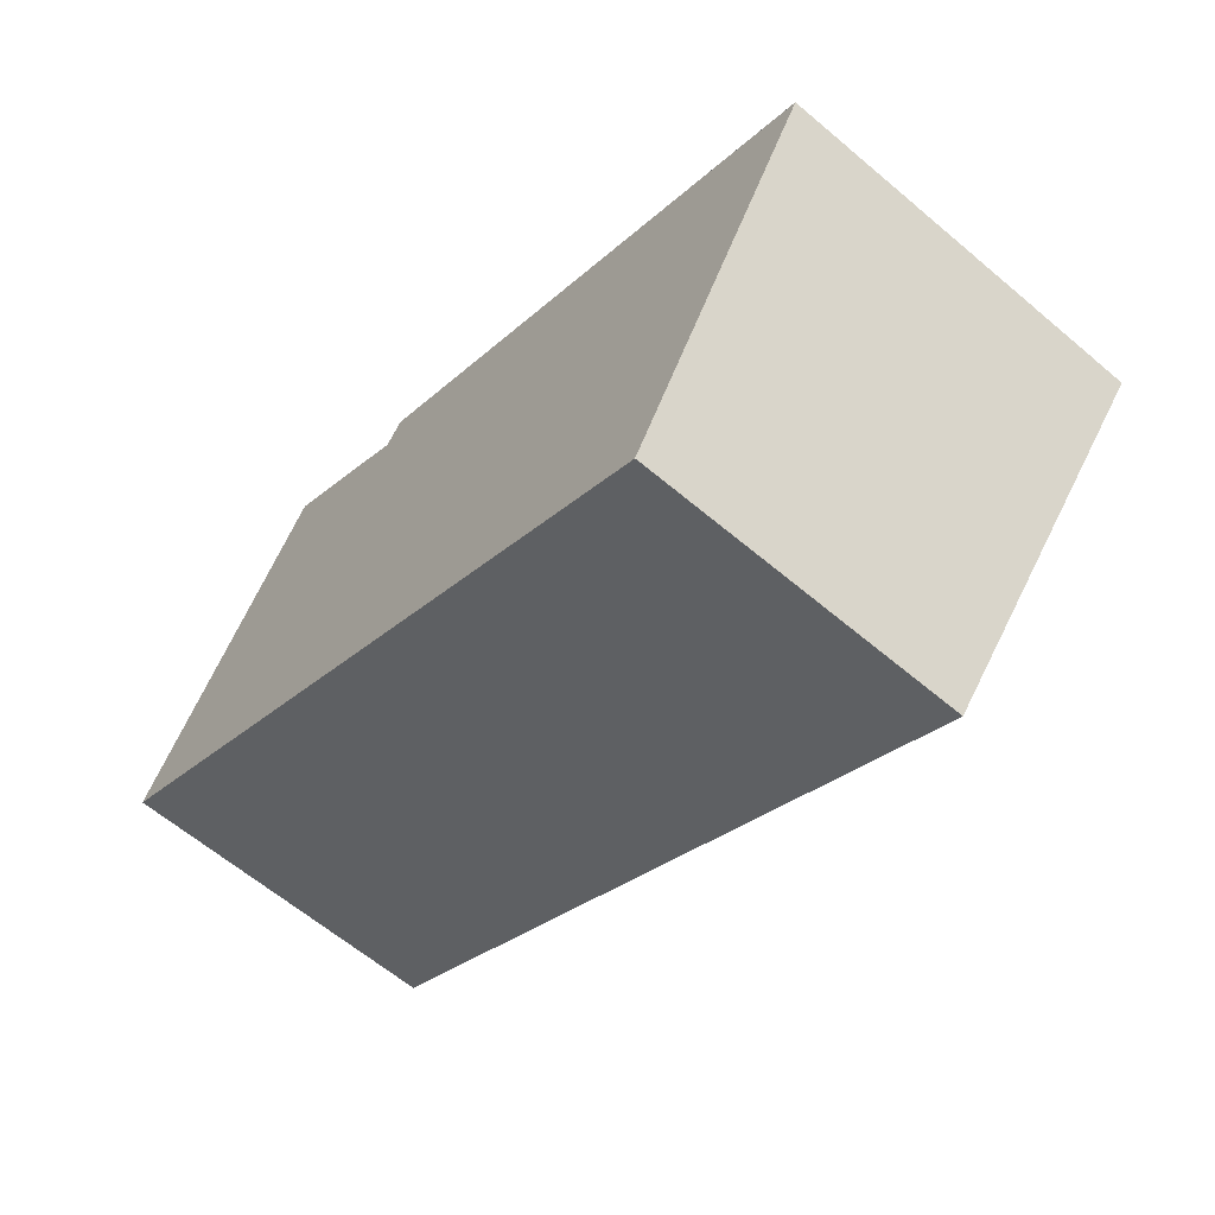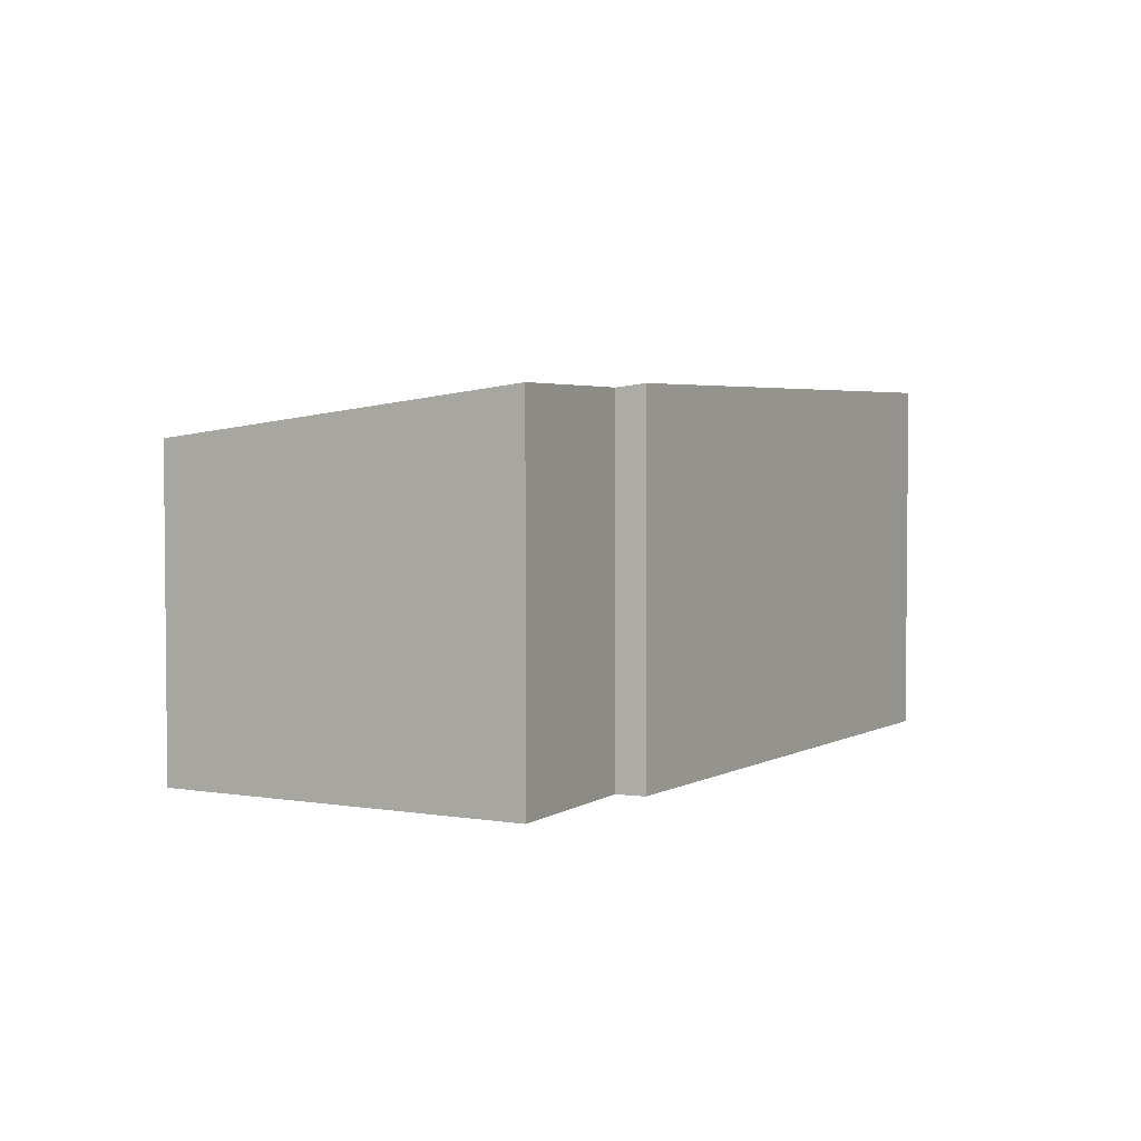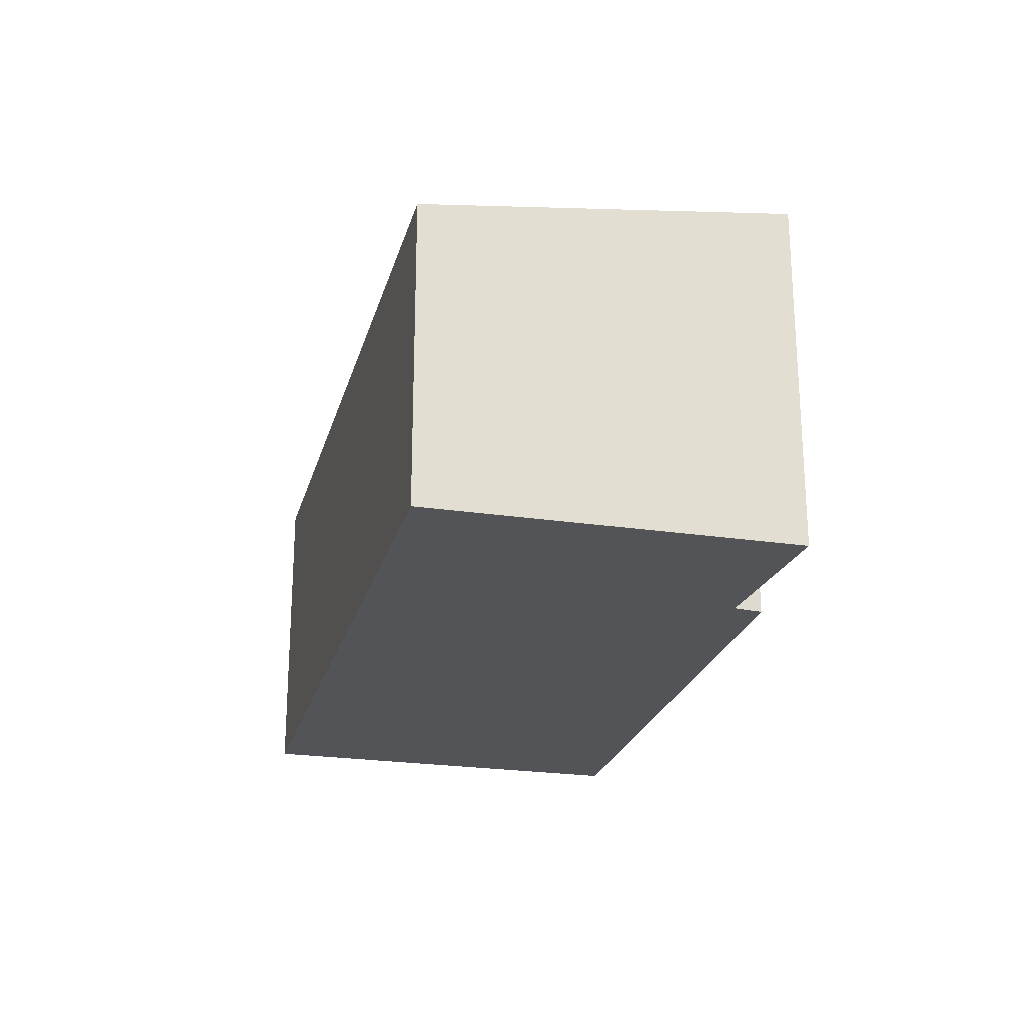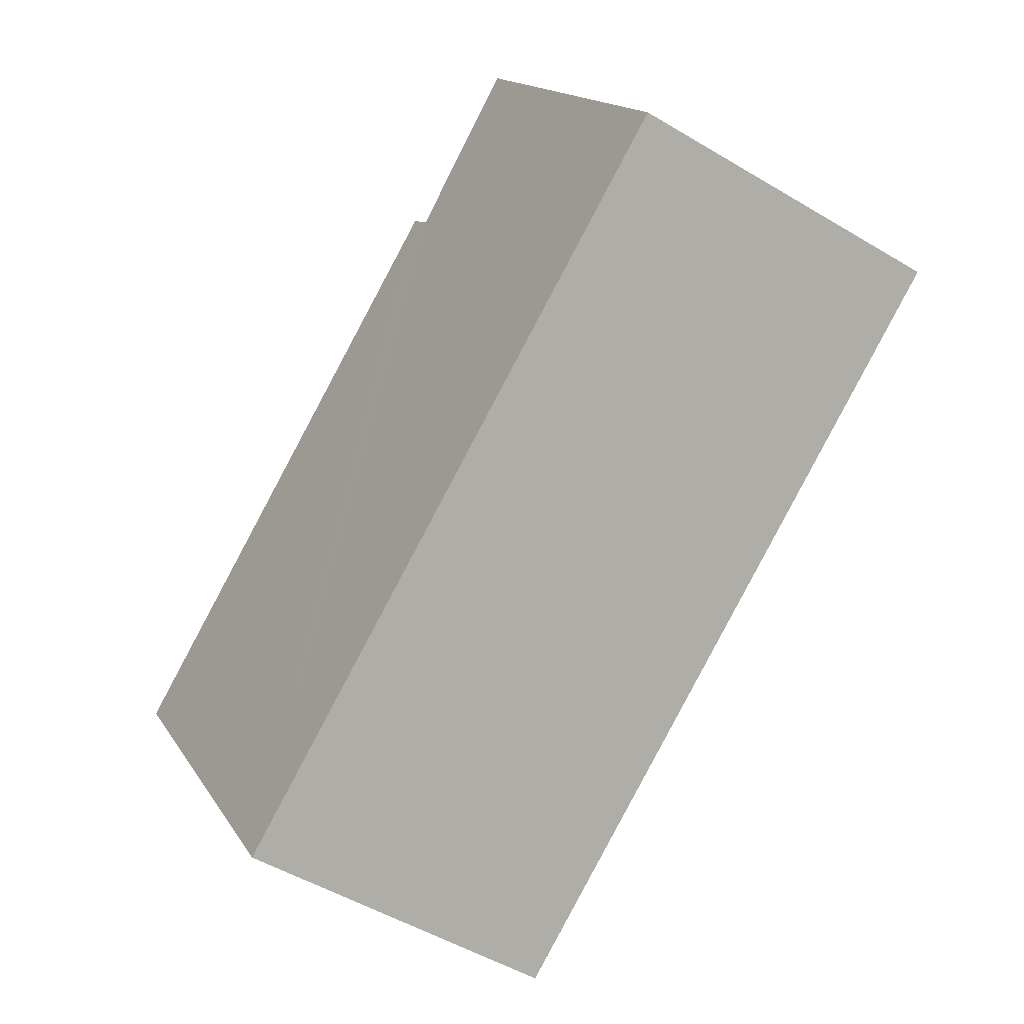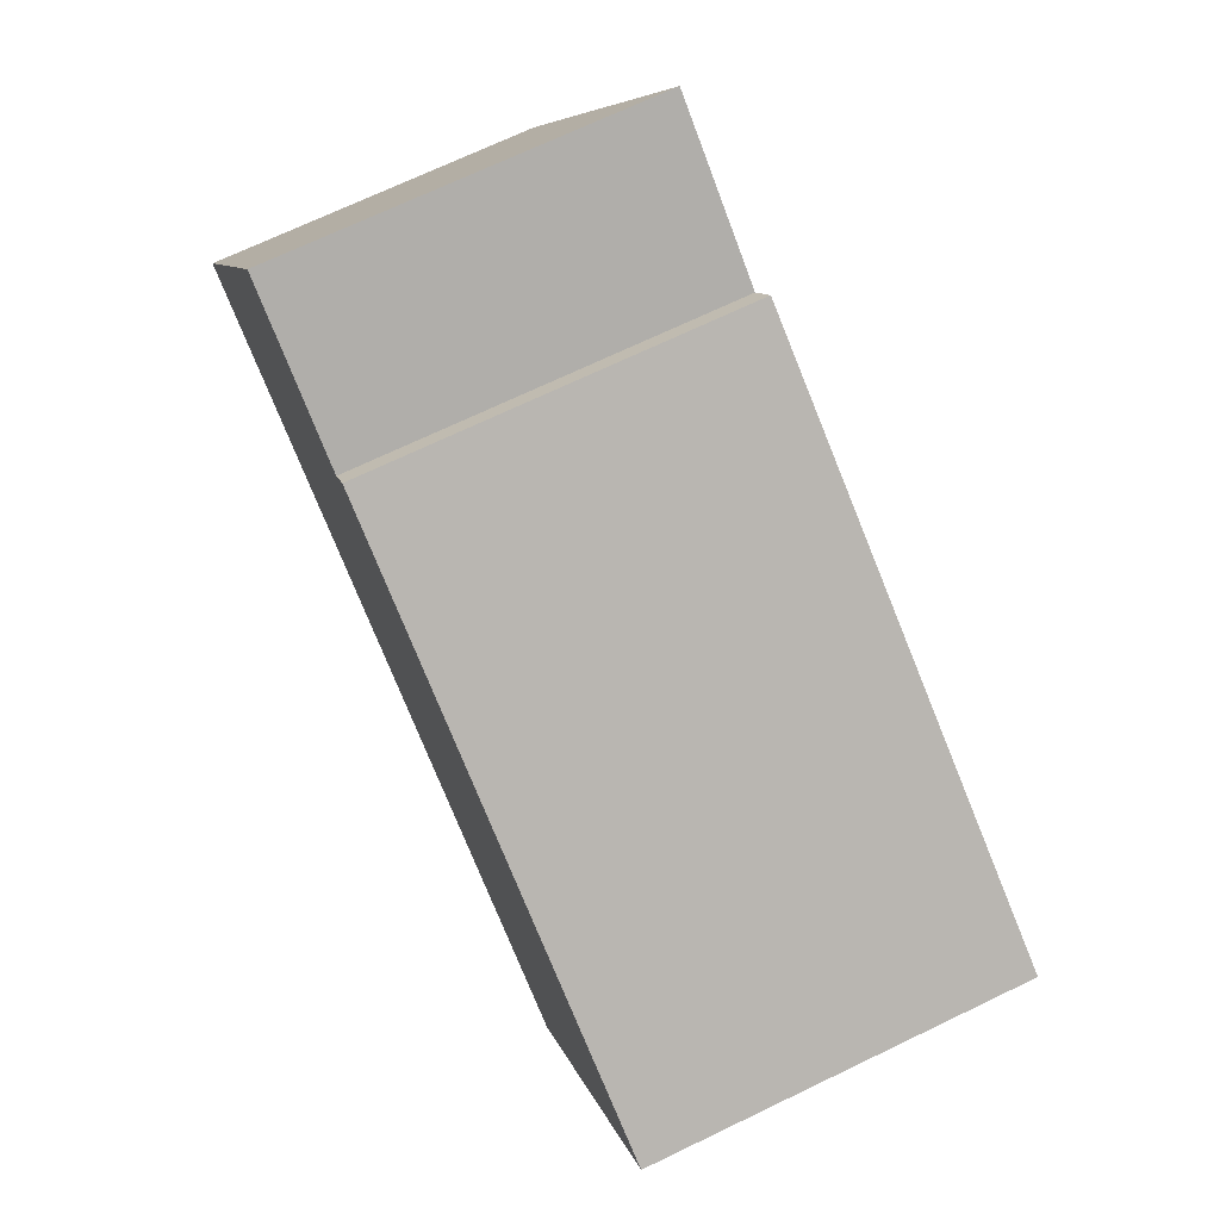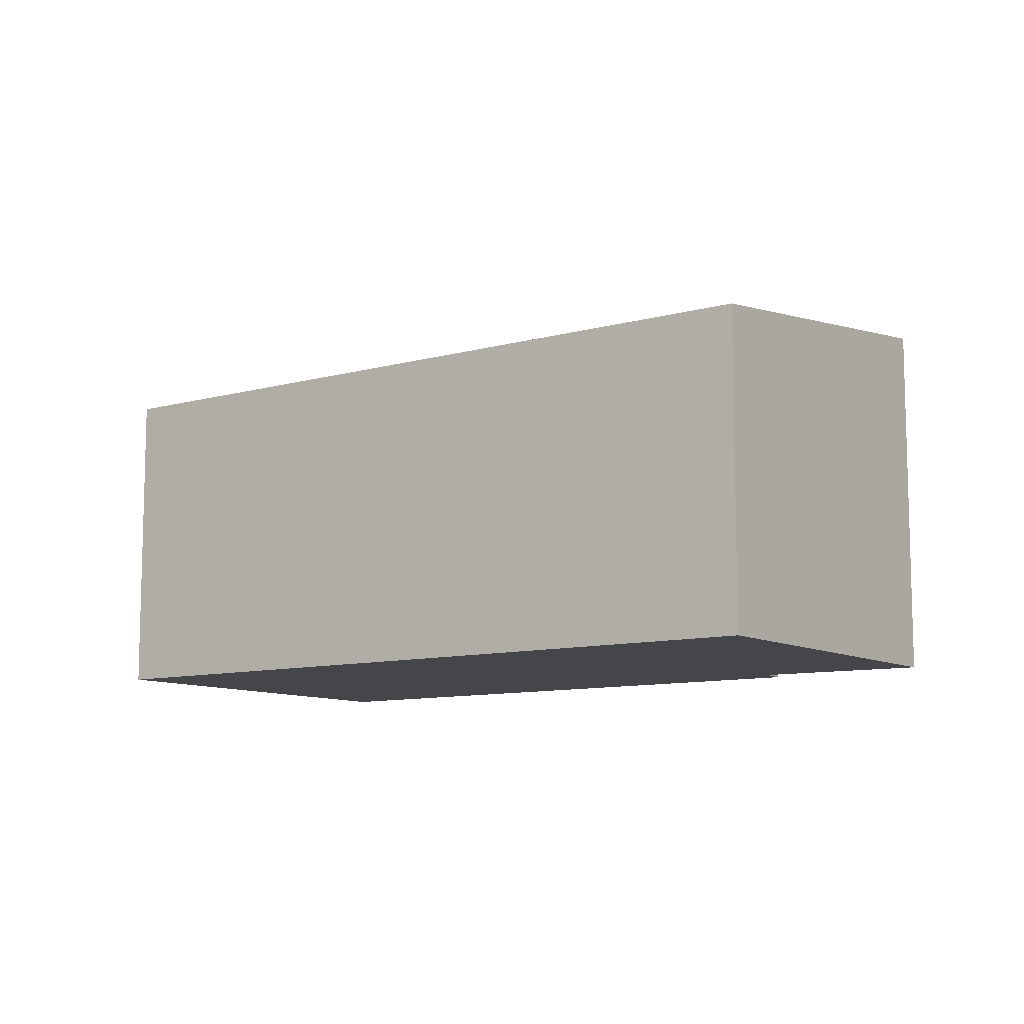
<metadata>
{"format":"obj","ext":"obj","renderer":"f3d","projection":"perspective","resolution":1024,"background":"white","views":[{"elev":-62.6,"azim":49.4,"up":"+Z"},{"elev":3.5,"azim":-30.2,"up":"+Y"},{"elev":-23.6,"azim":-74.5,"up":"+Y"},{"elev":-52.2,"azim":-122.7,"up":"+Z"},{"elev":71.0,"azim":64.4,"up":"+Z"},{"elev":-9.8,"azim":-114.7,"up":"+Y"}]}
</metadata>
<code>
v  5.29 2.457 -3.001
v  2.707 2.833 2.022
v  6.82 2.833 -0.306
v  2.573 2.805 1.835
v  0 2.457 1.504e-16
v  1.458 2.816 2.571
v  2.707 -1.238e-16 2.022
v  6.82 1.874e-17 -0.306
v  1.458 -1.574e-16 2.571
v  2.573 -1.124e-16 1.835
v  5.29 1.838e-16 -3.001
v  0 0 0
g defaultobject
f 1 2 3
f 2 1 4
f 4 1 5
f 4 5 6
f 7 3 2
f 3 7 8
f 9 4 6
f 4 9 10
f 8 1 3
f 1 8 11
f 11 5 1
f 5 11 12
f 5 9 6
f 9 5 12
f 4 7 2
f 7 4 10
f 7 11 8
f 11 7 10
f 11 10 12
f 12 10 9

</code>
